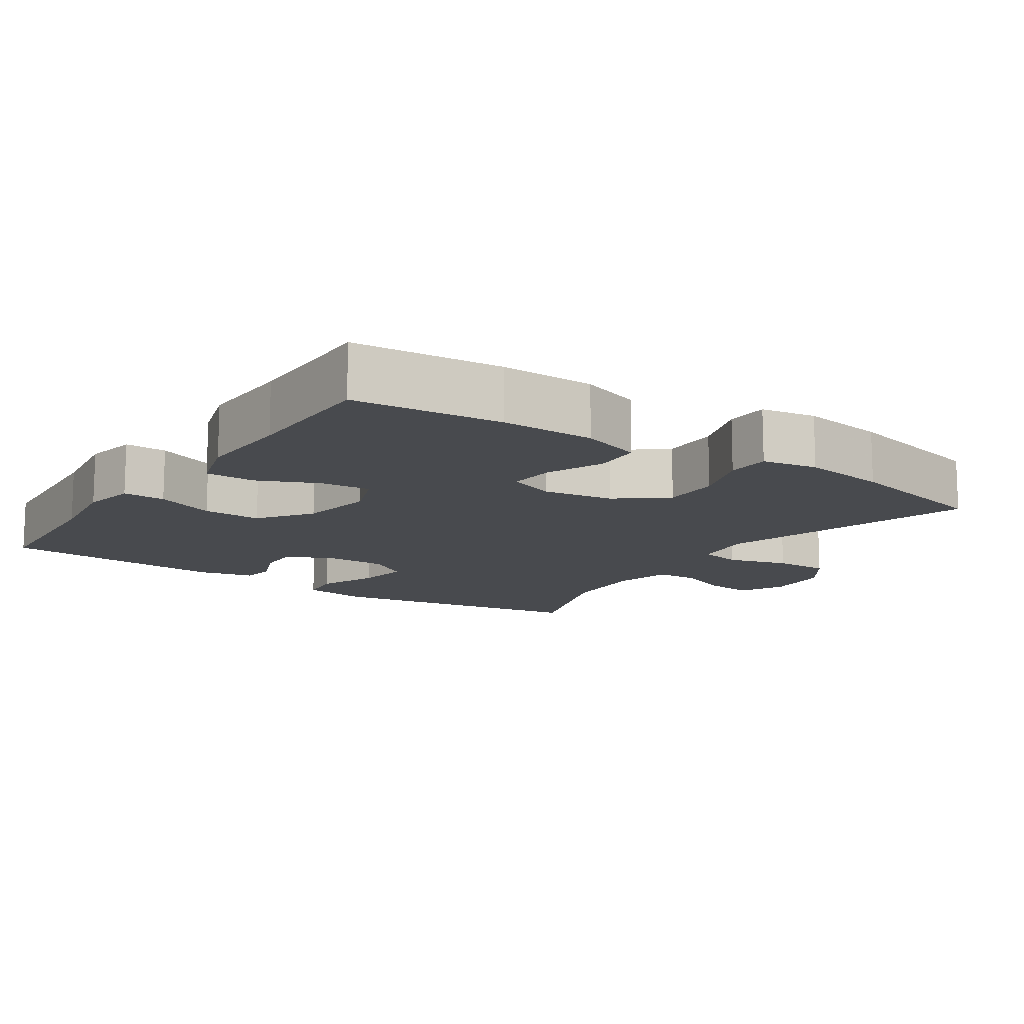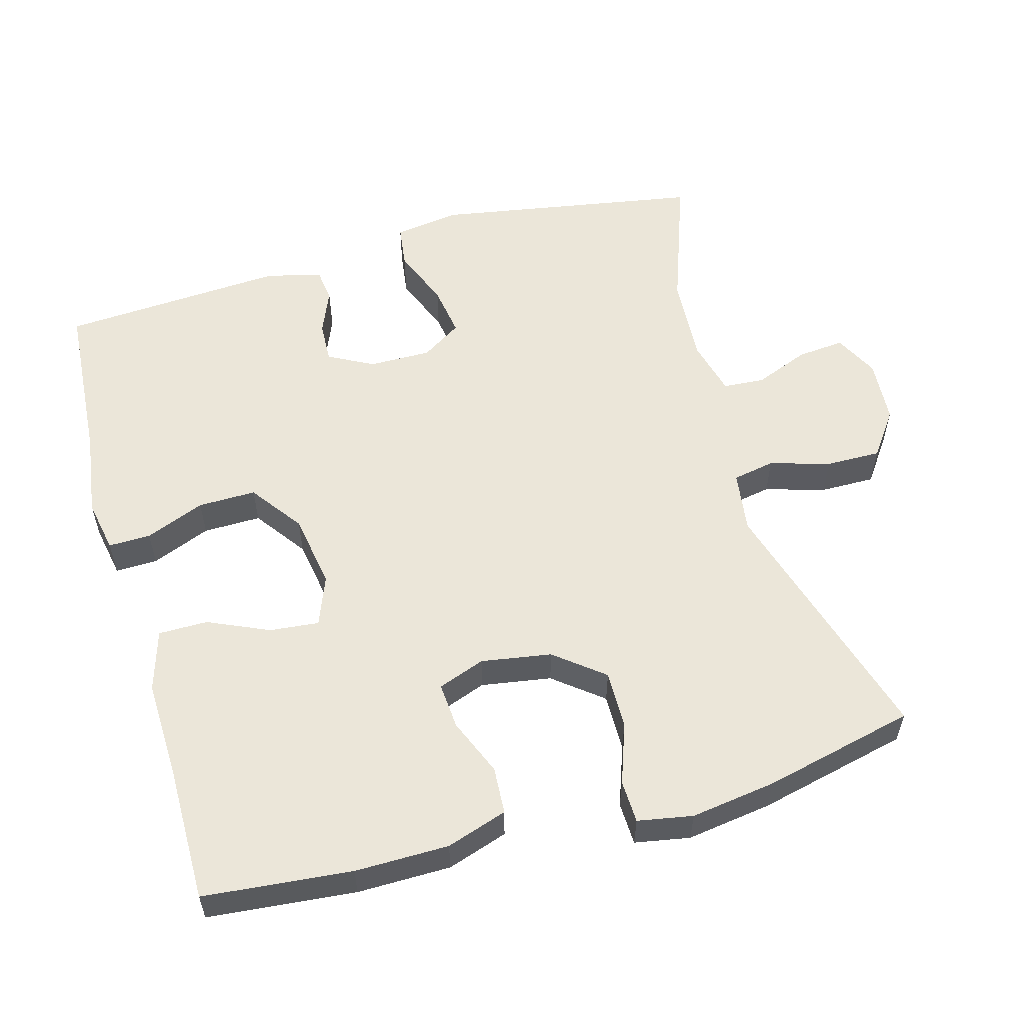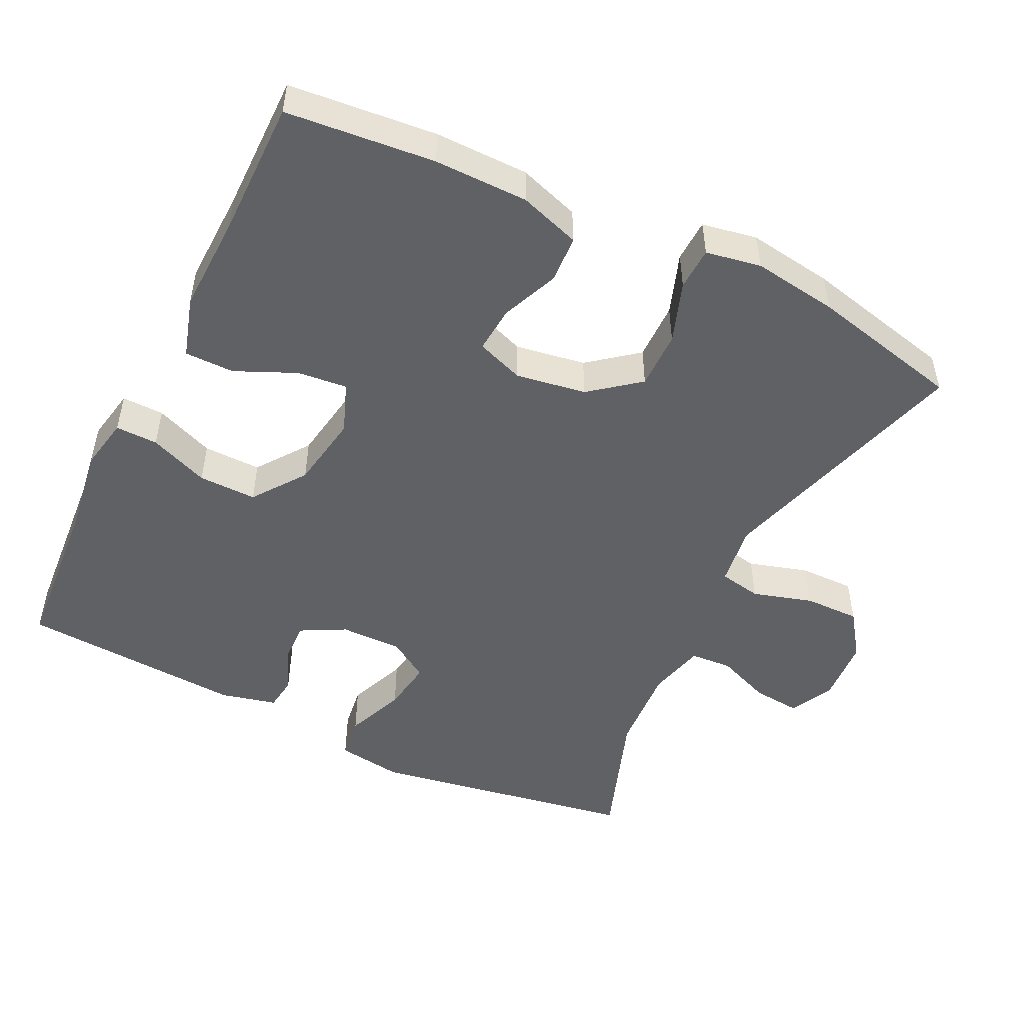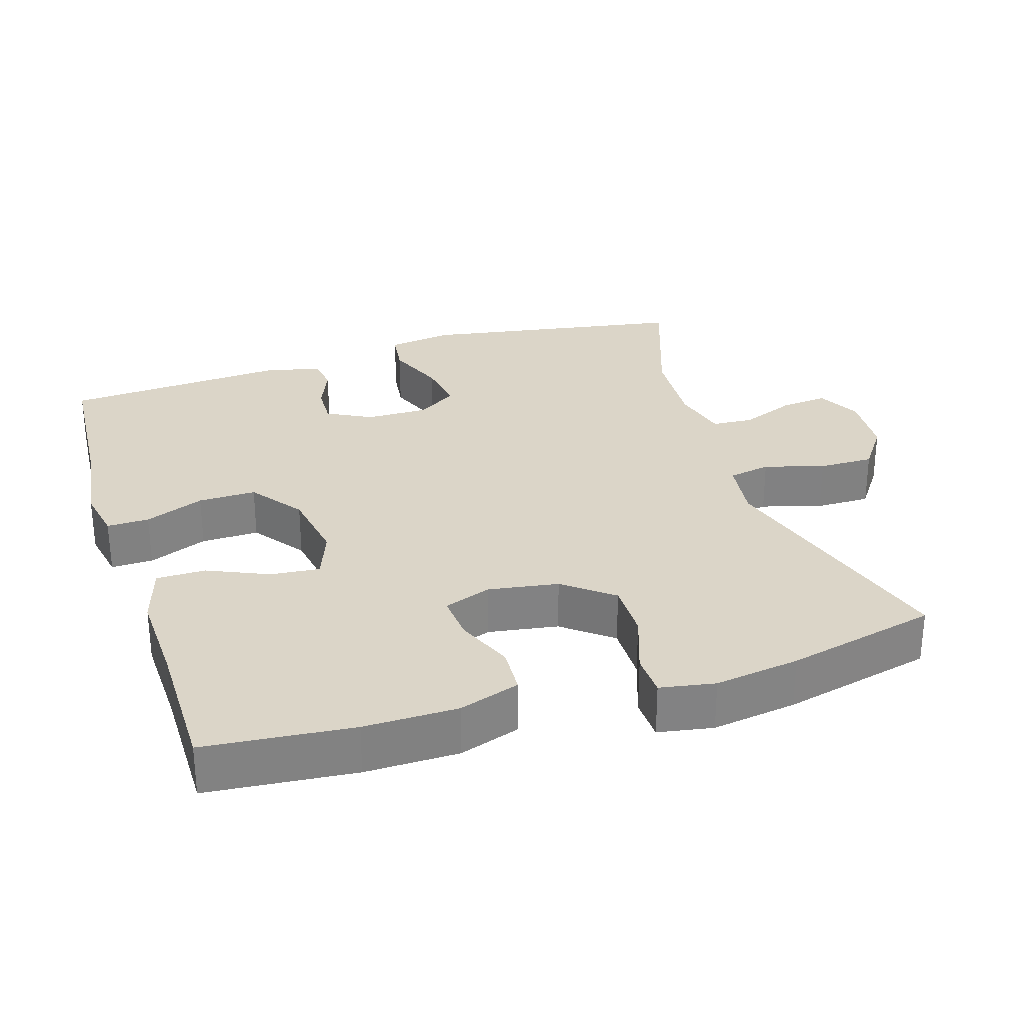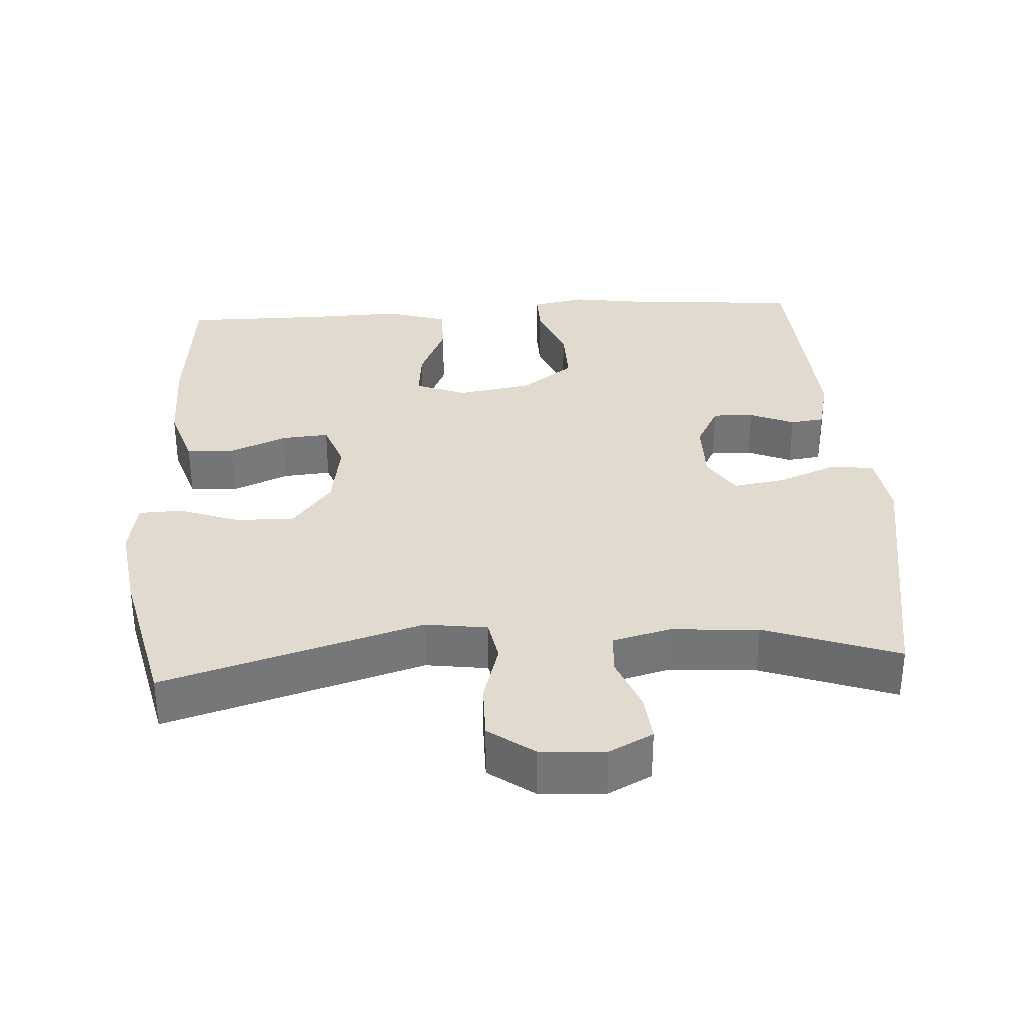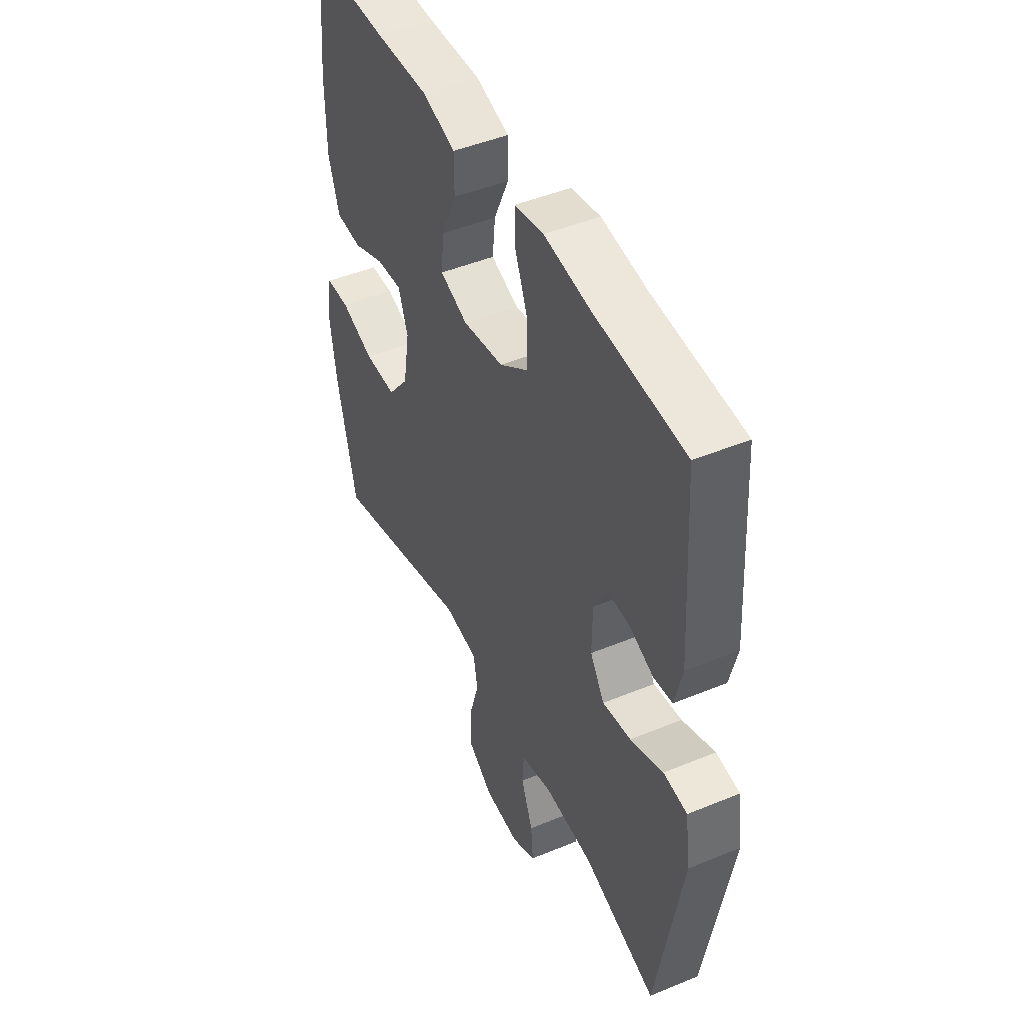
<metadata>
{"format":"obj","ext":"obj","renderer":"f3d","projection":"perspective","resolution":1024,"background":"white","views":[{"elev":-13.0,"azim":55.8,"up":"+Y"},{"elev":56.5,"azim":74.3,"up":"+Y"},{"elev":-49.9,"azim":63.9,"up":"+Y"},{"elev":29.6,"azim":72.3,"up":"+Y"},{"elev":33.6,"azim":176.4,"up":"+Y"},{"elev":46.6,"azim":-115.2,"up":"+Z"}]}
</metadata>
<code>
v 0.5 0.07 -0.5
v 0.141 0.07 -0.394
v 0.055 0.07 -0.406
v 0.044 0.07 -0.465
v 0.069 0.07 -0.549
v 0.07 0.07 -0.626
v 0.007 0.07 -0.671
v -0.083 0.07 -0.677
v -0.144 0.07 -0.646
v -0.138 0.07 -0.58
v -0.108 0.07 -0.504
v -0.112 0.07 -0.446
v -0.191 0.07 -0.426
v -0.314 0.07 -0.434
v -0.5 0.07 -0.5
v -0.564 0.07 -0.13
v -0.551 0.07 -0.038
v -0.491 0.07 -0.03
v -0.408 0.07 -0.063
v -0.336 0.07 -0.074
v -0.3 0.07 -0.018
v -0.301 0.07 0.069
v -0.334 0.07 0.131
v -0.391 0.07 0.129
v -0.453 0.07 0.103
v -0.5 0.07 0.109
v -0.519 0.07 0.187
v -0.5 0.07 0.5
v -0.271 0.07 0.517
v -0.154 0.07 0.534
v -0.08 0.07 0.52
v -0.081 0.07 0.461
v -0.114 0.07 0.378
v -0.115 0.07 0.297
v -0.042 0.07 0.244
v 0.062 0.07 0.227
v 0.132 0.07 0.254
v 0.125 0.07 0.323
v 0.087 0.07 0.408
v 0.087 0.07 0.477
v 0.172 0.07 0.503
v 0.306 0.07 0.499
v 0.5 0.07 0.5
v 0.52 0.07 0.293
v 0.519 0.07 0.162
v 0.491 0.07 0.077
v 0.425 0.07 0.073
v 0.345 0.07 0.106
v 0.28 0.07 0.111
v 0.256 0.07 0.045
v 0.272 0.07 -0.053
v 0.326 0.07 -0.121
v 0.407 0.07 -0.12
v 0.492 0.07 -0.09
v 0.552 0.07 -0.092
v 0.566 0.07 -0.169
v 0.549 0.07 -0.288
v 0.5 0 -0.5
v 0.141 0 -0.394
v 0.055 0 -0.406
v 0.044 0 -0.465
v 0.069 0 -0.549
v 0.07 0 -0.626
v 0.007 0 -0.671
v -0.083 0 -0.677
v -0.144 0 -0.646
v -0.138 0 -0.58
v -0.108 0 -0.504
v -0.112 0 -0.446
v -0.191 0 -0.426
v -0.314 0 -0.434
v -0.5 0 -0.5
v -0.564 0 -0.13
v -0.551 0 -0.038
v -0.491 0 -0.03
v -0.408 0 -0.063
v -0.336 0 -0.074
v -0.3 0 -0.018
v -0.301 0 0.069
v -0.334 0 0.131
v -0.391 0 0.129
v -0.453 0 0.103
v -0.5 0 0.109
v -0.519 0 0.187
v -0.5 0 0.5
v -0.271 0 0.517
v -0.154 0 0.534
v -0.08 0 0.52
v -0.081 0 0.461
v -0.114 0 0.378
v -0.115 0 0.297
v -0.042 0 0.244
v 0.062 0 0.227
v 0.132 0 0.254
v 0.125 0 0.323
v 0.087 0 0.408
v 0.087 0 0.477
v 0.172 0 0.503
v 0.306 0 0.499
v 0.5 0 0.5
v 0.52 0 0.293
v 0.519 0 0.162
v 0.491 0 0.077
v 0.425 0 0.073
v 0.345 0 0.106
v 0.28 0 0.111
v 0.256 0 0.045
v 0.272 0 -0.053
v 0.326 0 -0.121
v 0.407 0 -0.12
v 0.492 0 -0.09
v 0.552 0 -0.092
v 0.566 0 -0.169
v 0.549 0 -0.288
f 56 57 1 2
f 53 54 55 56
f 52 53 56 2
f 51 52 2 3
f 50 51 3
f 49 50 3
f 45 46 47 48
f 45 48 49
f 42 43 44 45
f 42 45 49
f 41 42 49 3
f 38 39 40 41
f 37 38 41
f 30 31 32 33
f 29 30 33 34
f 28 29 34
f 27 28 34 35
f 24 25 26 27
f 23 24 27 35
f 16 17 18 19
f 14 15 16 19
f 13 14 19 20
f 12 13 20 21
f 8 9 10 11
f 8 11 12
f 7 8 12
f 4 5 6 7
f 4 7 12 21
f 37 41 3 4
f 22 23 35 36
f 22 36 37
f 4 21 22 37
f 59 58 114 113
f 113 112 111 110
f 59 113 110 109
f 60 59 109 108
f 60 108 107
f 60 107 106
f 105 104 103 102
f 106 105 102
f 102 101 100 99
f 106 102 99
f 60 106 99 98
f 98 97 96 95
f 98 95 94
f 90 89 88 87
f 91 90 87 86
f 91 86 85
f 92 91 85 84
f 84 83 82 81
f 92 84 81 80
f 76 75 74 73
f 76 73 72 71
f 77 76 71 70
f 78 77 70 69
f 68 67 66 65
f 69 68 65
f 69 65 64
f 64 63 62 61
f 78 69 64 61
f 61 60 98 94
f 93 92 80 79
f 94 93 79
f 94 79 78 61
f 1 58 59 2
f 2 59 60 3
f 3 60 61 4
f 4 61 62 5
f 5 62 63 6
f 6 63 64 7
f 7 64 65 8
f 8 65 66 9
f 9 66 67 10
f 10 67 68 11
f 11 68 69 12
f 12 69 70 13
f 13 70 71 14
f 14 71 72 15
f 15 72 73 16
f 16 73 74 17
f 17 74 75 18
f 18 75 76 19
f 19 76 77 20
f 20 77 78 21
f 21 78 79 22
f 22 79 80 23
f 23 80 81 24
f 24 81 82 25
f 25 82 83 26
f 26 83 84 27
f 27 84 85 28
f 28 85 86 29
f 29 86 87 30
f 30 87 88 31
f 31 88 89 32
f 32 89 90 33
f 33 90 91 34
f 34 91 92 35
f 35 92 93 36
f 36 93 94 37
f 37 94 95 38
f 38 95 96 39
f 39 96 97 40
f 40 97 98 41
f 41 98 99 42
f 42 99 100 43
f 43 100 101 44
f 44 101 102 45
f 45 102 103 46
f 46 103 104 47
f 47 104 105 48
f 48 105 106 49
f 49 106 107 50
f 50 107 108 51
f 51 108 109 52
f 52 109 110 53
f 53 110 111 54
f 54 111 112 55
f 55 112 113 56
f 56 113 114 57
f 57 114 58 1

</code>
